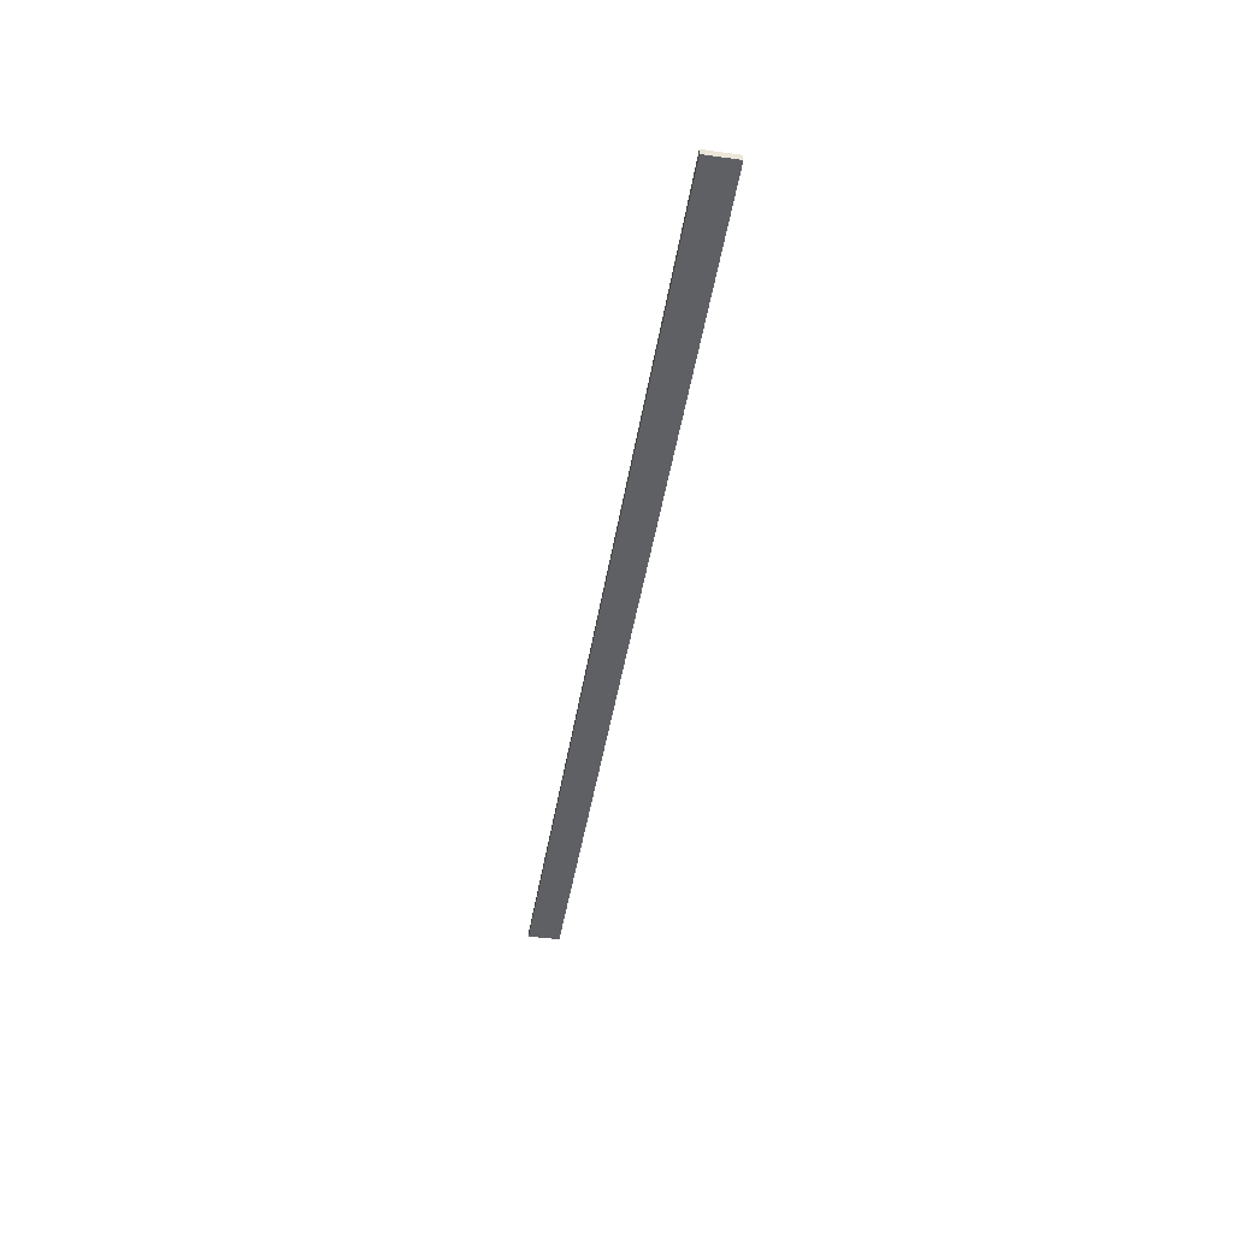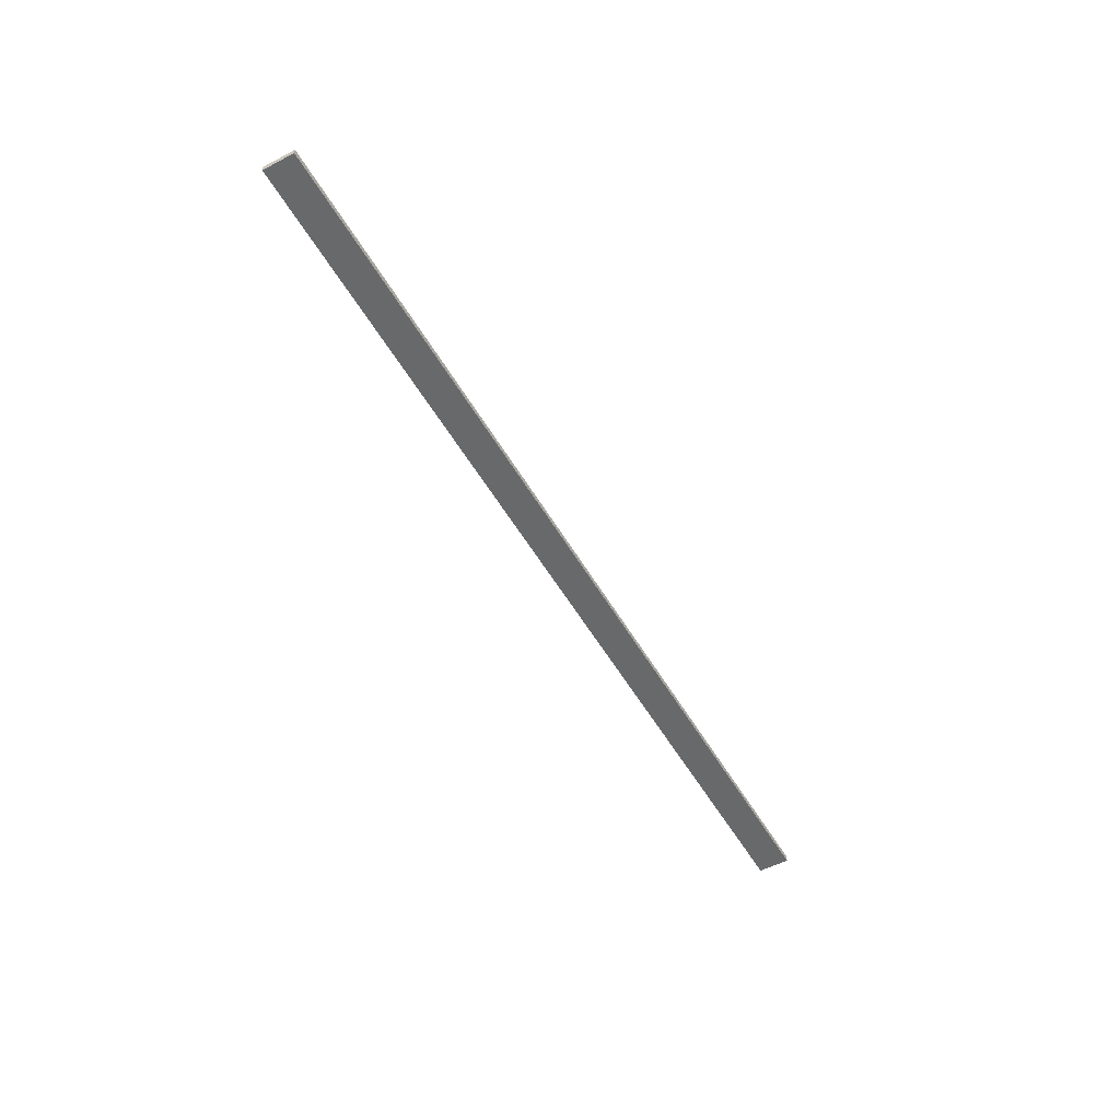
<metadata>
{"format":"obj","ext":"obj","renderer":"f3d","projection":"perspective","resolution":1024,"background":"white","views":[{"elev":-44.2,"azim":-99.0,"up":"+Z"},{"elev":-52.6,"azim":119.2,"up":"+Z"}]}
</metadata>
<code>
v 0 2.5 -0.5
v 0 2.5 -6.896e-17
v 75 2.5 -6.896e-17
v 75 2.5 -0.5
v 0 0 -0.5
v 0 2.5 -0.5
v 75 2.5 -0.5
v 75 0 -0.5
v 0 0 0
v 0 0 -0.5
v 75 0 -0.5
v 75 0 0
v 0 2.5 -6.896e-17
v 0 0 0
v 75 0 0
v 75 2.5 -6.896e-17
v 75 2.5 -6.896e-17
v 75 0 0
v 75 0 -0.5
v 75 2.5 -0.5
v 0 0 0
v 0 2.5 -6.896e-17
v 0 2.5 -0.5
v 0 0 -0.5
g 2dd5c89c-e2a3-11ea-abd6-54bf646e7e1f
f 1 2 4
f 4 2 3
g 2dd70166-e2a3-11ea-ba09-54bf646e7e1f
f 5 6 8
f 8 6 7
g 2dd812c8-e2a3-11ea-b76a-54bf646e7e1f
f 9 10 12
f 12 10 11
g 2dd8fd3a-e2a3-11ea-9ce1-54bf646e7e1f
f 13 14 16
f 16 14 15
g 2dd9e7b0-e2a3-11ea-bd54-54bf646e7e1f
f 18 19 17
f 17 19 20
g 2ddb2068-e2a3-11ea-aa95-54bf646e7e1f
f 22 23 21
f 21 23 24

</code>
